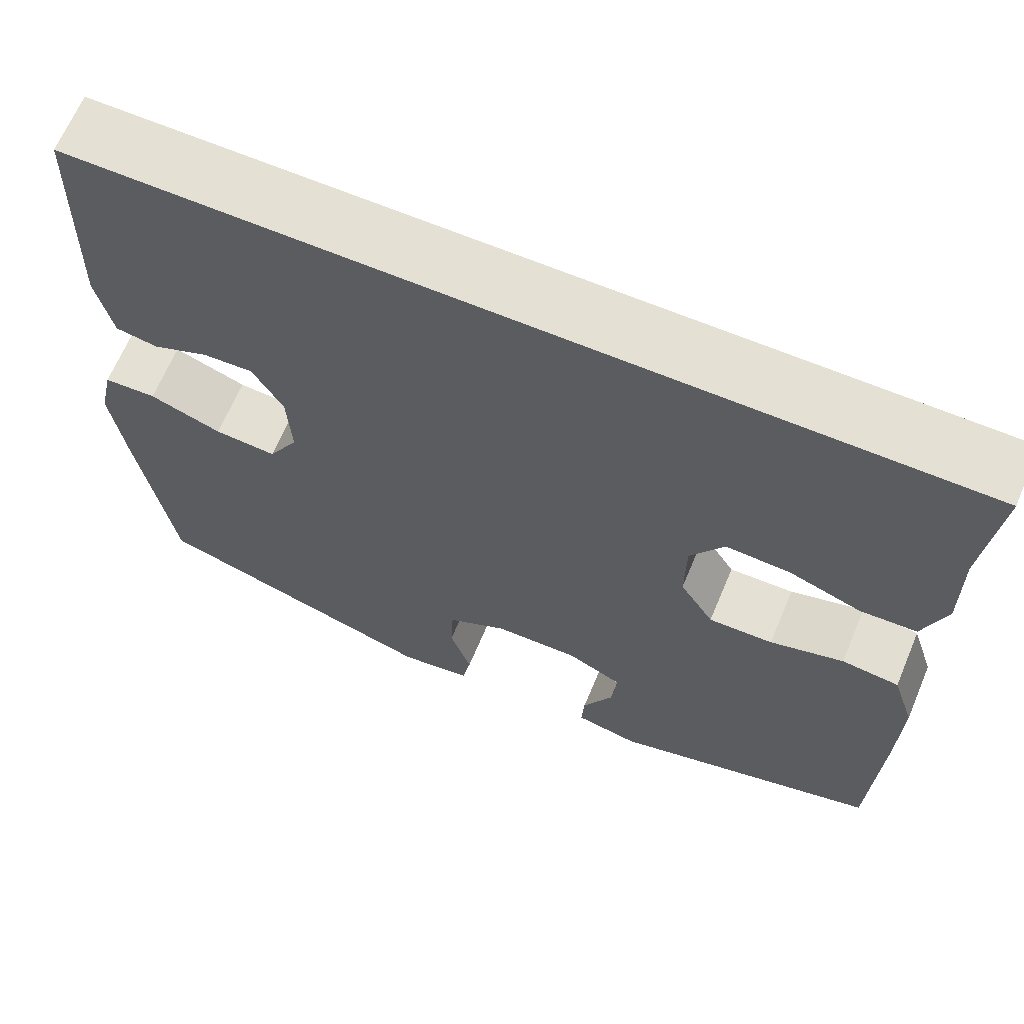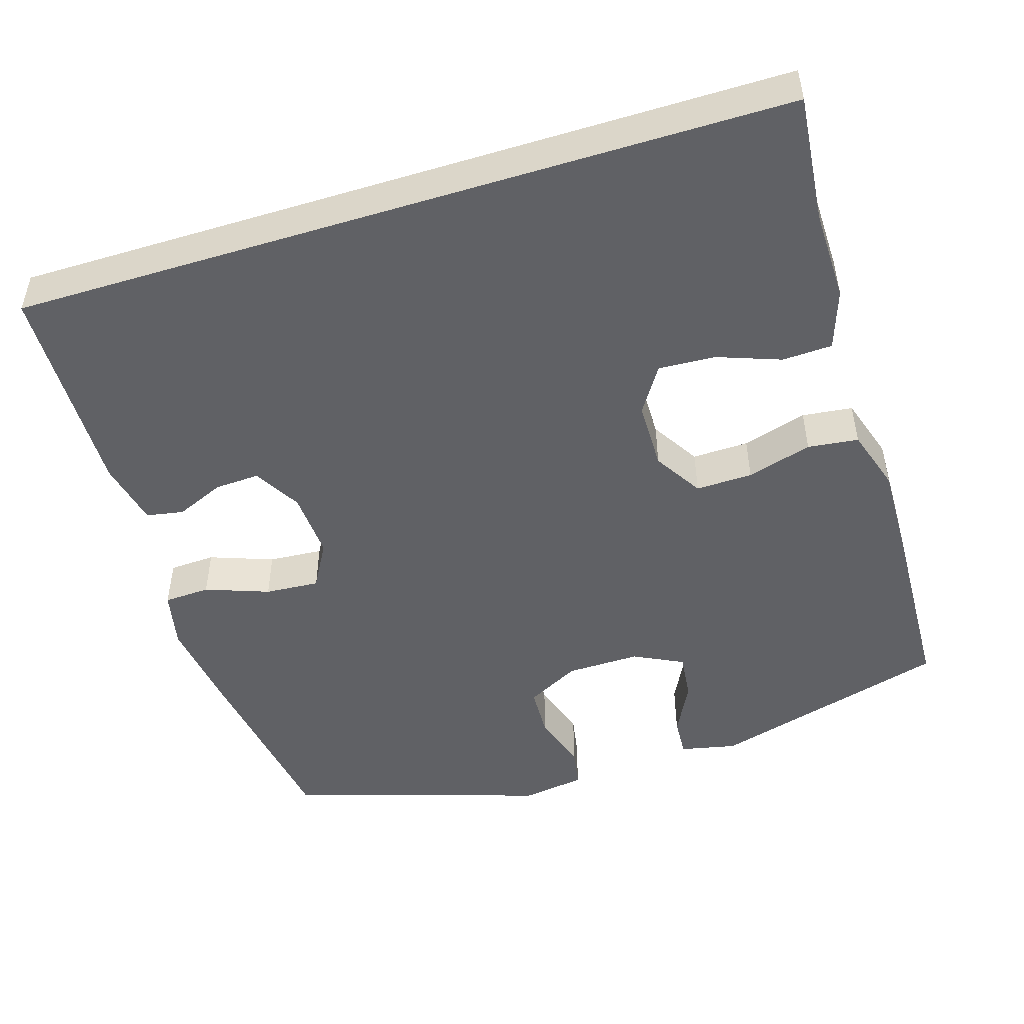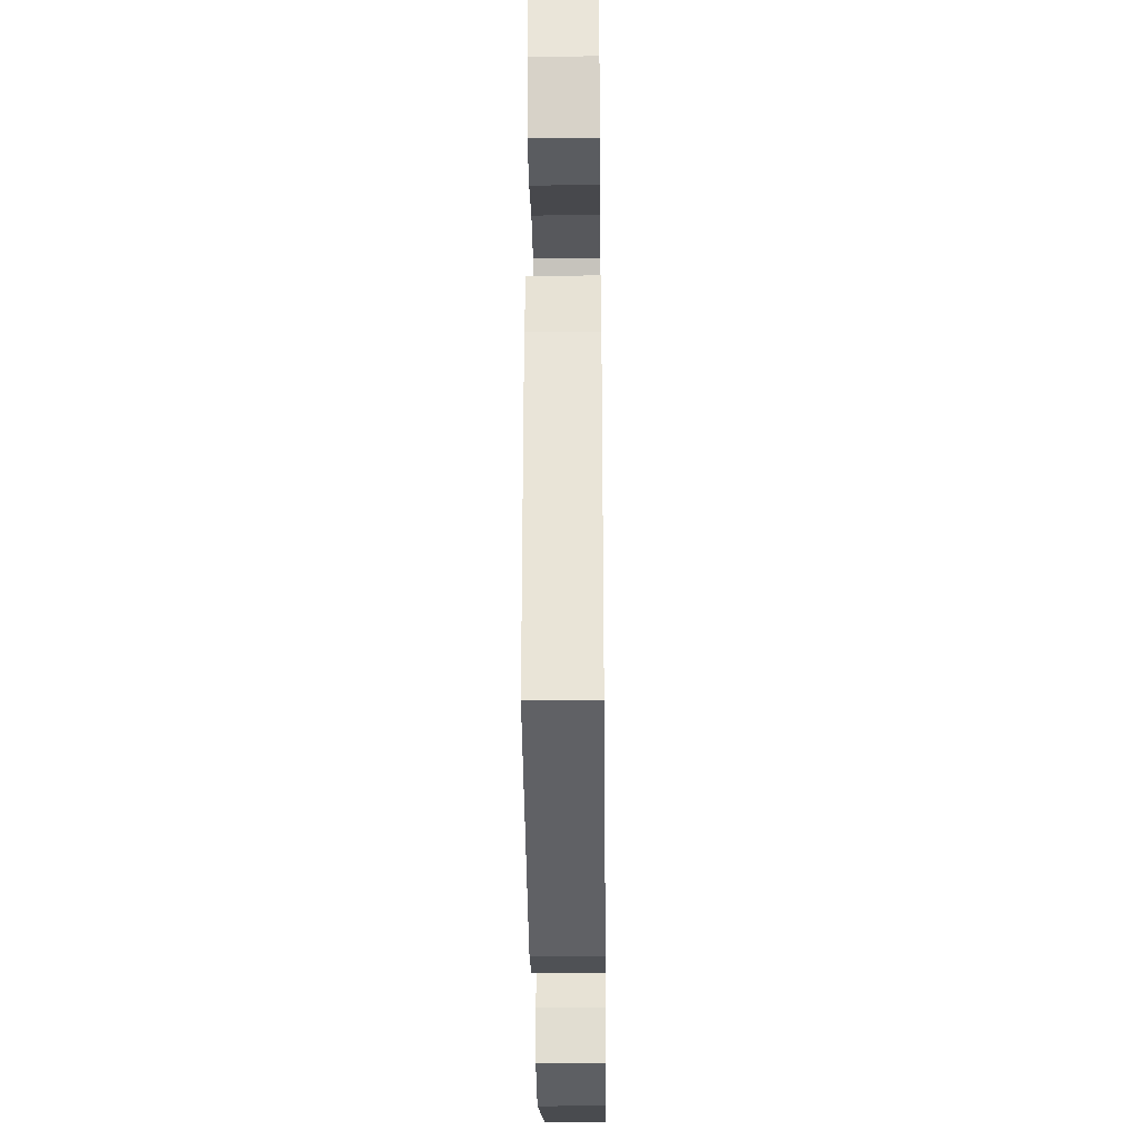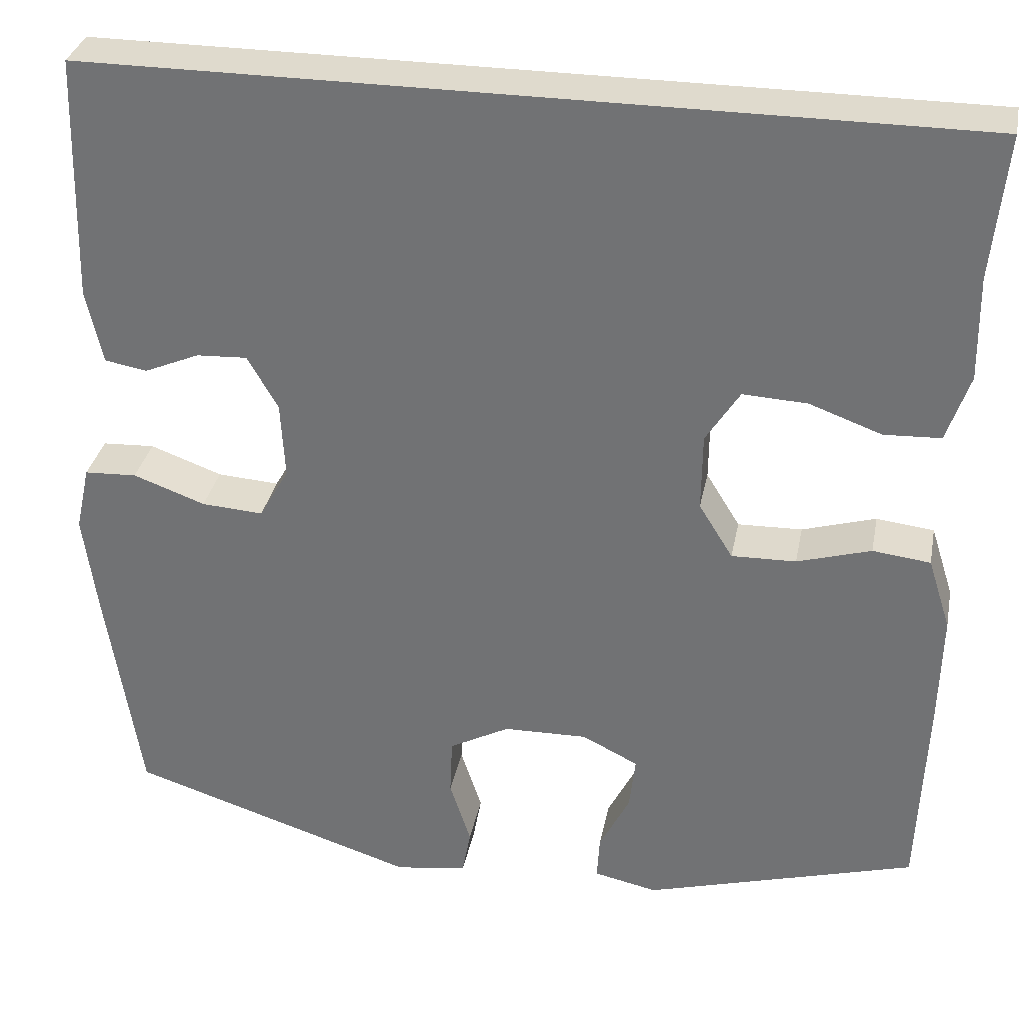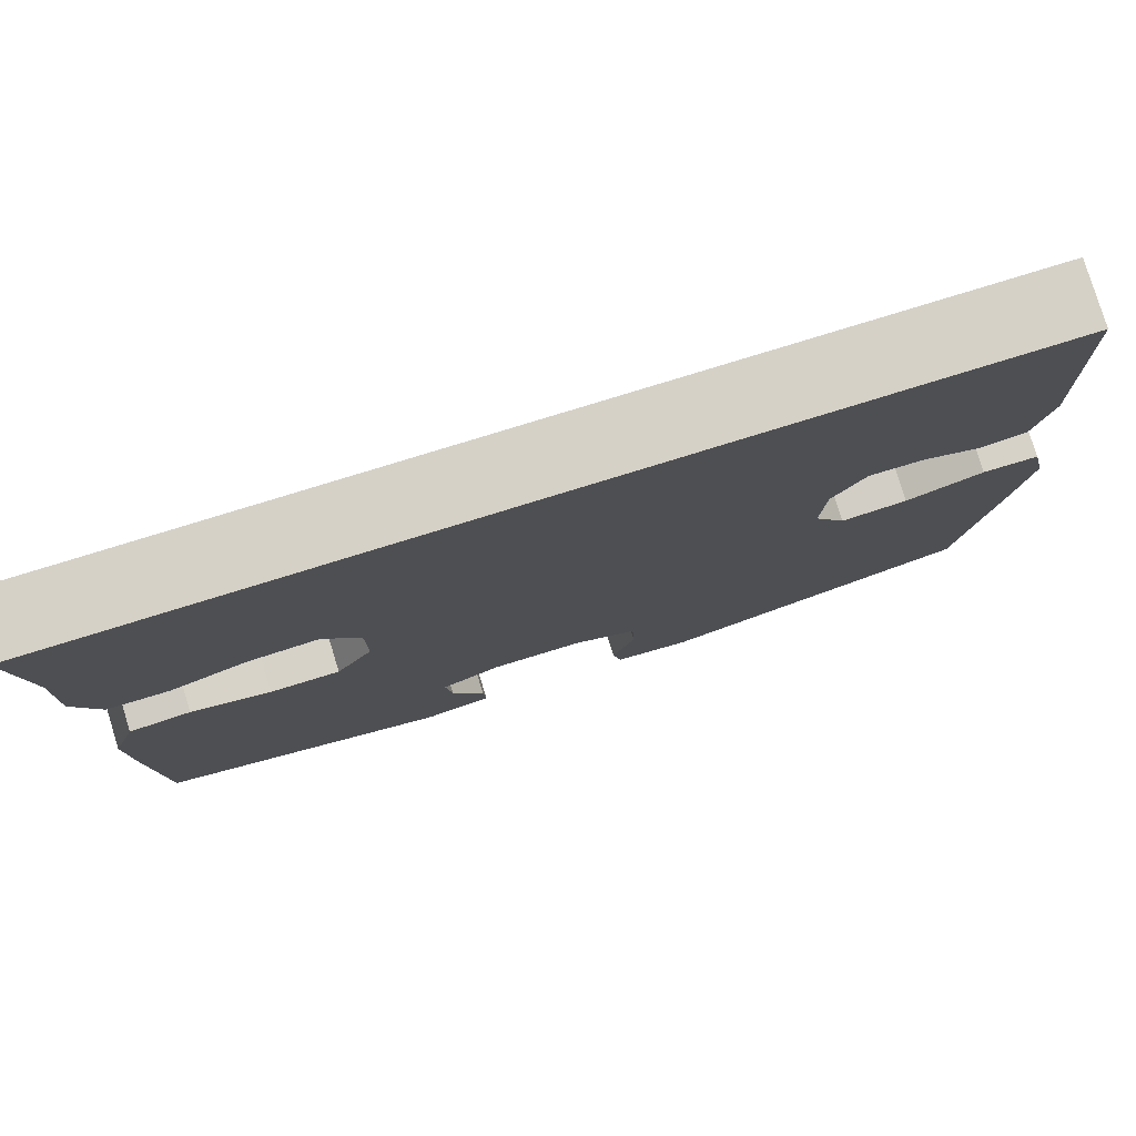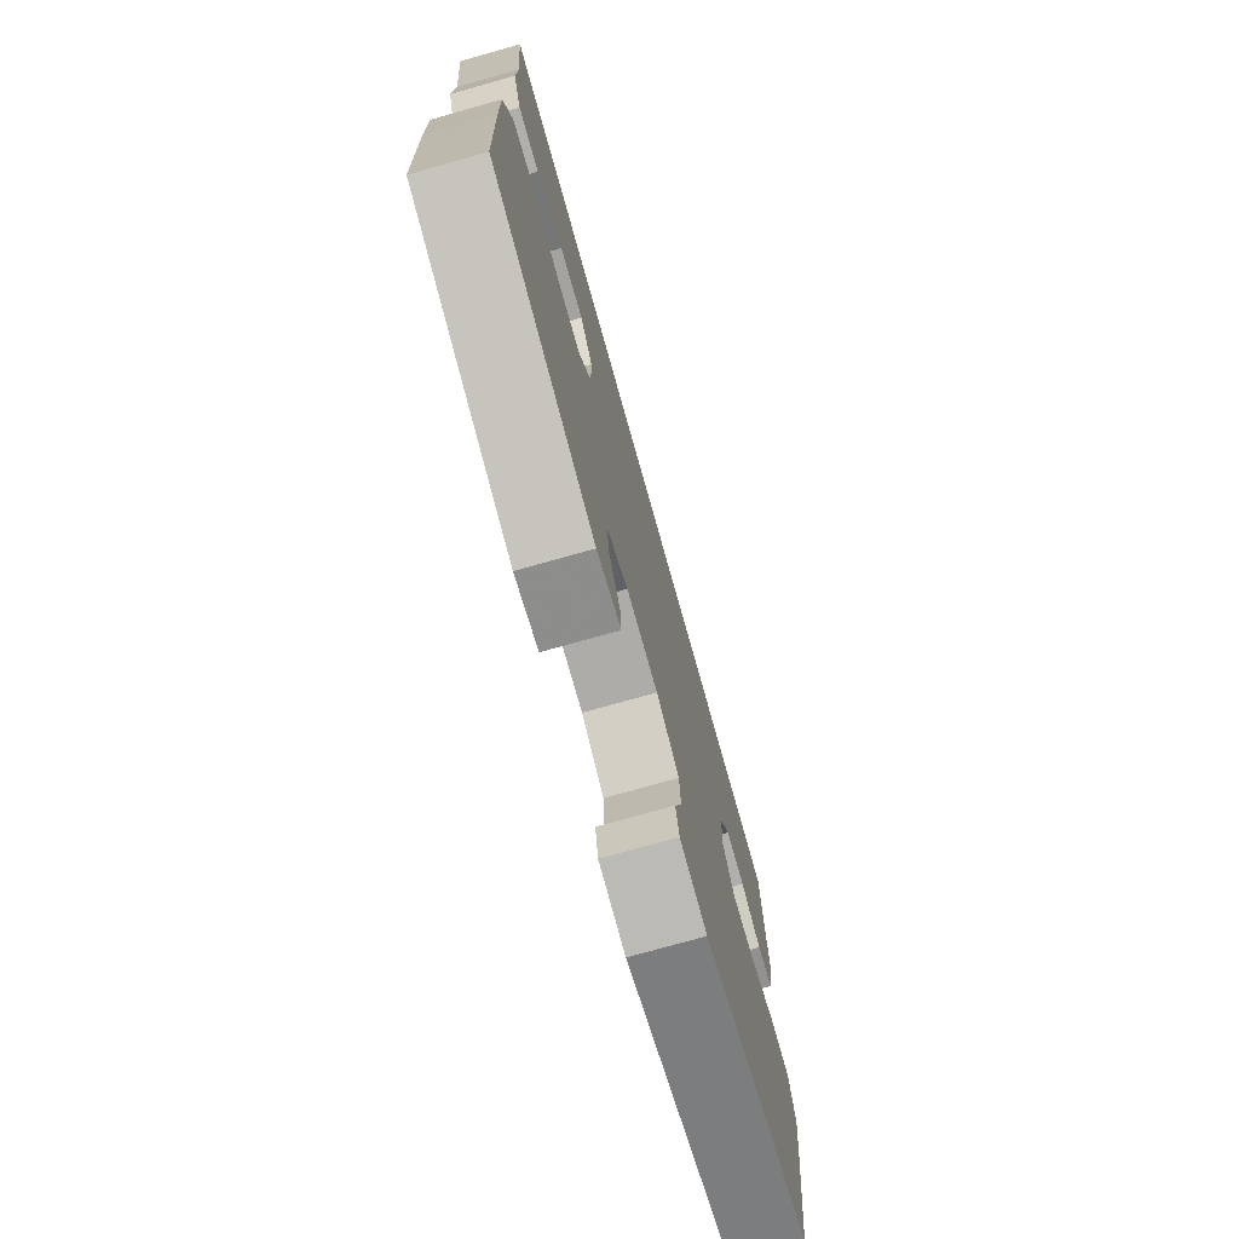
<metadata>
{"format":"obj","ext":"obj","renderer":"f3d","projection":"perspective","resolution":1024,"background":"white","views":[{"elev":65.9,"azim":22.8,"up":"+Z"},{"elev":-48.9,"azim":17.3,"up":"+Y"},{"elev":-31.6,"azim":90.7,"up":"+Z"},{"elev":32.7,"azim":11.0,"up":"+Z"},{"elev":79.2,"azim":162.9,"up":"+Z"},{"elev":-75.7,"azim":105.7,"up":"+Z"}]}
</metadata>
<code>
v 0.5 0.07 -0.5
v 0.179 0.07 -0.592
v 0.104 0.07 -0.576
v 0.107 0.07 -0.523
v 0.143 0.07 -0.452
v 0.15 0.07 -0.388
v 0.084 0.07 -0.355
v -0.015 0.07 -0.357
v -0.086 0.07 -0.395
v -0.089 0.07 -0.464
v -0.064 0.07 -0.541
v -0.074 0.07 -0.596
v -0.159 0.07 -0.609
v -0.5 0.07 -0.5
v -0.54 0.07 -0.237
v -0.556 0.07 -0.117
v -0.539 0.07 -0.039
v -0.477 0.07 -0.036
v -0.392 0.07 -0.067
v -0.319 0.07 -0.072
v -0.284 0.07 -0.01
v -0.289 0.07 0.081
v -0.325 0.07 0.144
v -0.385 0.07 0.141
v -0.45 0.07 0.113
v -0.5 0.07 0.122
v -0.519 0.07 0.21
v -0.511 0.07 0.5
v 0.526 0.07 0.5
v 0.509 0.07 0.33
v 0.511 0.07 0.207
v 0.484 0.07 0.127
v 0.417 0.07 0.124
v 0.332 0.07 0.155
v 0.256 0.07 0.159
v 0.216 0.07 0.096
v 0.215 0.07 0.004
v 0.255 0.07 -0.061
v 0.331 0.07 -0.059
v 0.418 0.07 -0.033
v 0.486 0.07 -0.041
v 0.513 0.07 -0.126
v 0.51 0.07 -0.253
v 0.5 0 -0.5
v 0.179 0 -0.592
v 0.104 0 -0.576
v 0.107 0 -0.523
v 0.143 0 -0.452
v 0.15 0 -0.388
v 0.084 0 -0.355
v -0.015 0 -0.357
v -0.086 0 -0.395
v -0.089 0 -0.464
v -0.064 0 -0.541
v -0.074 0 -0.596
v -0.159 0 -0.609
v -0.5 0 -0.5
v -0.54 0 -0.237
v -0.556 0 -0.117
v -0.539 0 -0.039
v -0.477 0 -0.036
v -0.392 0 -0.067
v -0.319 0 -0.072
v -0.284 0 -0.01
v -0.289 0 0.081
v -0.325 0 0.144
v -0.385 0 0.141
v -0.45 0 0.113
v -0.5 0 0.122
v -0.519 0 0.21
v -0.511 0 0.5
v 0.526 0 0.5
v 0.509 0 0.33
v 0.511 0 0.207
v 0.484 0 0.127
v 0.417 0 0.124
v 0.332 0 0.155
v 0.256 0 0.159
v 0.216 0 0.096
v 0.215 0 0.004
v 0.255 0 -0.061
v 0.331 0 -0.059
v 0.418 0 -0.033
v 0.486 0 -0.041
v 0.513 0 -0.126
v 0.51 0 -0.253
f 1 2 3
f 43 1 3
f 42 43 3
f 41 42 3
f 40 41 3
f 39 40 3
f 32 33 34
f 31 32 34
f 30 31 34
f 30 34 35
f 29 30 35
f 28 29 35
f 26 27 28
f 25 26 28
f 24 25 28
f 23 24 28
f 28 35 36
f 23 28 36
f 22 23 36
f 17 18 19
f 16 17 19
f 15 16 19
f 14 15 19
f 13 14 19
f 12 13 19
f 11 12 19
f 10 11 19
f 9 10 19 20
f 8 9 20 21
f 3 4 5
f 39 3 5
f 38 39 5 6
f 22 36 37
f 21 22 37
f 8 21 37
f 7 8 37
f 6 7 37 38
f 46 45 44
f 46 44 86
f 46 86 85
f 46 85 84
f 46 84 83
f 46 83 82
f 77 76 75
f 77 75 74
f 77 74 73
f 78 77 73
f 78 73 72
f 78 72 71
f 71 70 69
f 71 69 68
f 71 68 67
f 71 67 66
f 79 78 71
f 79 71 66
f 79 66 65
f 62 61 60
f 62 60 59
f 62 59 58
f 62 58 57
f 62 57 56
f 62 56 55
f 62 55 54
f 62 54 53
f 63 62 53 52
f 64 63 52 51
f 48 47 46
f 48 46 82
f 49 48 82 81
f 80 79 65
f 80 65 64
f 80 64 51
f 80 51 50
f 81 80 50 49
f 1 44 45 2
f 2 45 46 3
f 3 46 47 4
f 4 47 48 5
f 5 48 49 6
f 6 49 50 7
f 7 50 51 8
f 8 51 52 9
f 9 52 53 10
f 10 53 54 11
f 11 54 55 12
f 12 55 56 13
f 13 56 57 14
f 14 57 58 15
f 15 58 59 16
f 16 59 60 17
f 17 60 61 18
f 18 61 62 19
f 19 62 63 20
f 20 63 64 21
f 21 64 65 22
f 22 65 66 23
f 23 66 67 24
f 24 67 68 25
f 25 68 69 26
f 26 69 70 27
f 27 70 71 28
f 28 71 72 29
f 29 72 73 30
f 30 73 74 31
f 31 74 75 32
f 32 75 76 33
f 33 76 77 34
f 34 77 78 35
f 35 78 79 36
f 36 79 80 37
f 37 80 81 38
f 38 81 82 39
f 39 82 83 40
f 40 83 84 41
f 41 84 85 42
f 42 85 86 43
f 43 86 44 1

</code>
